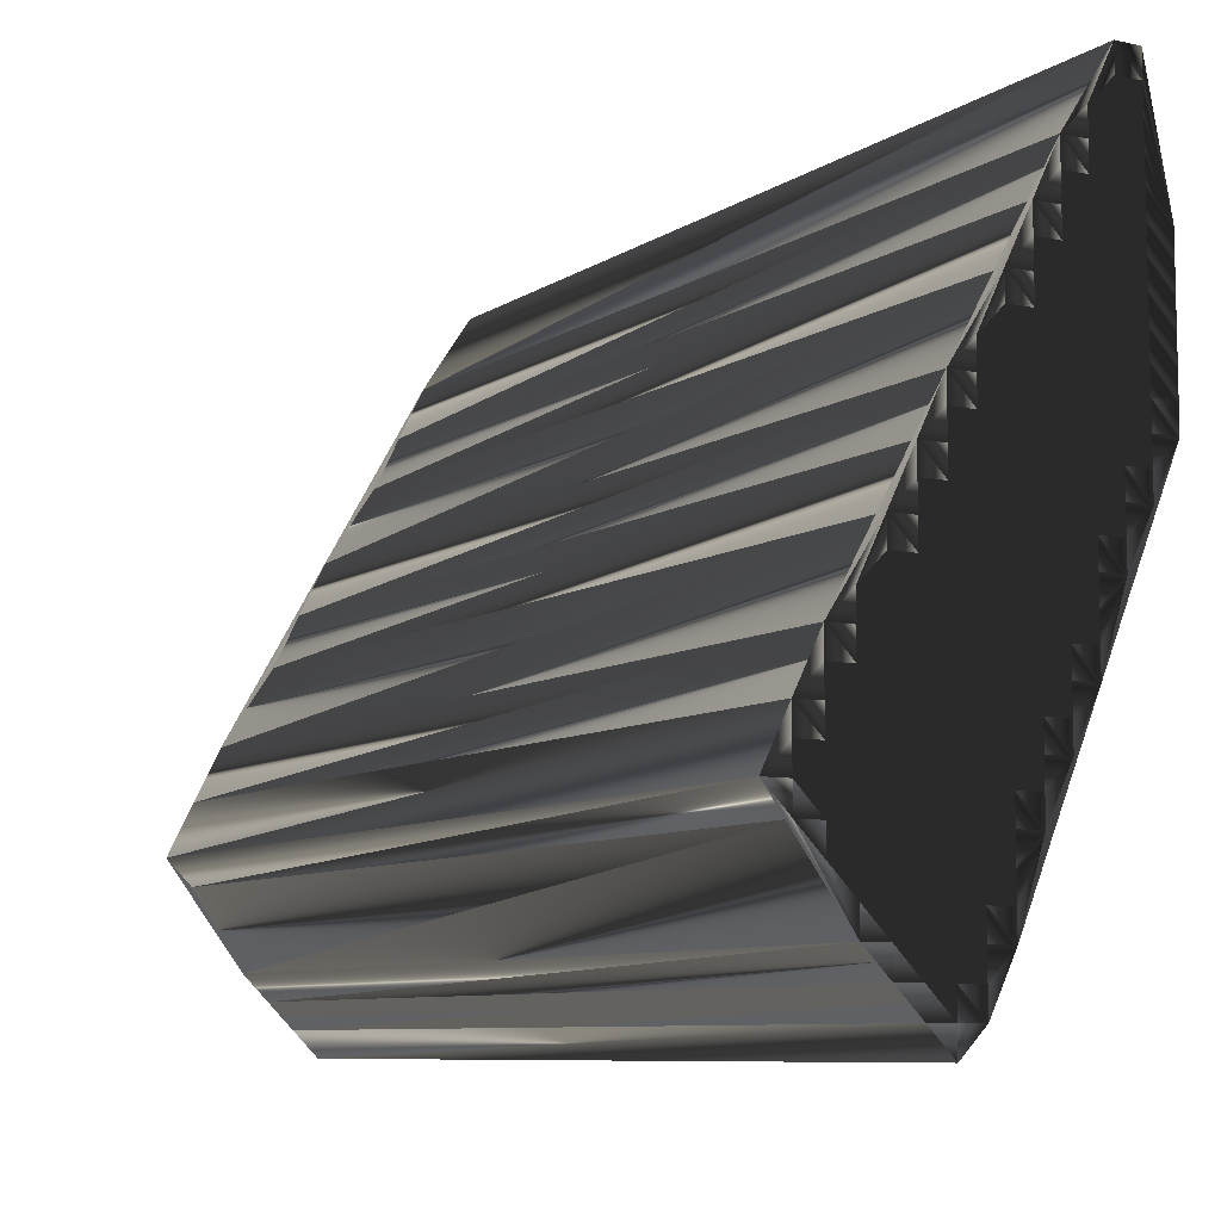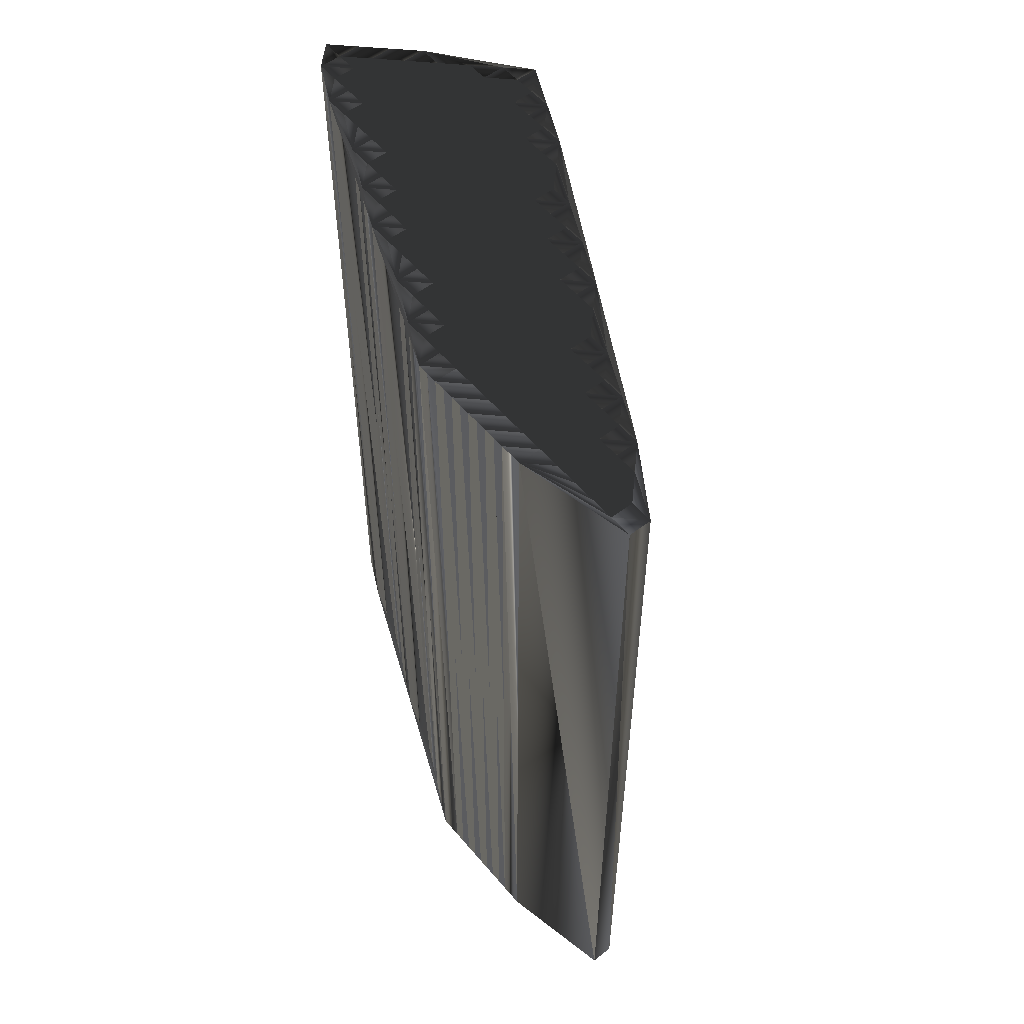
<metadata>
{"format":"obj","ext":"obj","renderer":"f3d","projection":"perspective","resolution":1024,"background":"white","views":[{"elev":-8.3,"azim":-31.0,"up":"+Y"},{"elev":54.0,"azim":140.8,"up":"+Z"}]}
</metadata>
<code>
v 53.6 402.3 0
v 54.4 401.5 0
v 54.4 402.3 0
v 54.4 403.1 0
v 54.4 403.9 0
v 55.2 400.7 0
v 55.2 401.5 0
v 55.2 402.3 0
v 55.2 403.1 0
v 55.2 403.9 0
v 55.2 404.7 0
v 55.2 405.5 0
v 56 399.1 0
v 56 399.9 0
v 56 400.7 0
v 56 401.5 0
v 56 402.3 0
v 56 403.1 0
v 56 403.9 0
v 56 404.7 0
v 56 405.5 0
v 56 406.3 0
v 56.8 398.3 0
v 56.8 399.1 0
v 56.8 399.9 0
v 56.8 400.7 0
v 56.8 401.5 0
v 56.8 402.3 0
v 56.8 403.1 0
v 56.8 403.9 0
v 56.8 404.7 0
v 56.8 405.5 0
v 56.8 406.3 0
v 56.8 407.1 0
v 56.8 407.9 0
v 57.6 397.5 0
v 57.6 398.3 0
v 57.6 399.1 0
v 57.6 399.9 0
v 57.6 400.7 0
v 57.6 401.5 0
v 57.6 402.3 0
v 57.6 403.1 0
v 57.6 403.9 0
v 57.6 404.7 0
v 57.6 405.5 0
v 57.6 406.3 0
v 57.6 407.1 0
v 57.6 407.9 0
v 57.6 408.7 0
v 57.6 409.5 0
v 58.4 396.7 0
v 58.4 397.5 0
v 58.4 398.3 0
v 58.4 399.1 0
v 58.4 399.9 0
v 58.4 400.7 0
v 58.4 401.5 0
v 58.4 402.3 0
v 58.4 403.1 0
v 58.4 403.9 0
v 58.4 404.7 0
v 58.4 405.5 0
v 58.4 406.3 0
v 58.4 407.1 0
v 58.4 407.9 0
v 58.4 408.7 0
v 58.4 409.5 0
v 58.4 410.3 0
v 58.4 411.1 0
v 59.2 397.5 0
v 59.2 398.3 0
v 59.2 399.1 0
v 59.2 399.9 0
v 59.2 400.7 0
v 59.2 401.5 0
v 59.2 402.3 0
v 59.2 403.1 0
v 59.2 403.9 0
v 59.2 404.7 0
v 59.2 405.5 0
v 59.2 406.3 0
v 59.2 407.1 0
v 59.2 407.9 0
v 59.2 408.7 0
v 59.2 409.5 0
v 59.2 410.3 0
v 59.2 411.1 0
v 59.2 411.9 0
v 60 399.1 0
v 60 399.9 0
v 60 400.7 0
v 60 401.5 0
v 60 402.3 0
v 60 403.1 0
v 60 403.9 0
v 60 404.7 0
v 60 405.5 0
v 60 406.3 0
v 60 407.1 0
v 60 407.9 0
v 60 408.7 0
v 60 409.5 0
v 60 410.3 0
v 60 411.1 0
v 60 411.9 0
v 60 412.7 0
v 60 413.5 0
v 60.8 401.5 0
v 60.8 402.3 0
v 60.8 403.1 0
v 60.8 403.9 0
v 60.8 404.7 0
v 60.8 405.5 0
v 60.8 406.3 0
v 60.8 407.1 0
v 60.8 407.9 0
v 60.8 408.7 0
v 60.8 409.5 0
v 60.8 410.3 0
v 60.8 411.1 0
v 60.8 411.9 0
v 60.8 412.7 0
v 60.8 413.5 0
v 60.8 414.3 0
v 60.8 415.1 0
v 61.6 403.1 0
v 61.6 403.9 0
v 61.6 404.7 0
v 61.6 405.5 0
v 61.6 406.3 0
v 61.6 407.1 0
v 61.6 407.9 0
v 61.6 408.7 0
v 61.6 409.5 0
v 61.6 410.3 0
v 61.6 411.1 0
v 61.6 411.9 0
v 61.6 412.7 0
v 61.6 413.5 0
v 61.6 414.3 0
v 61.6 415.1 0
v 61.6 415.9 0
v 61.6 416.7 0
v 62.4 404.7 0
v 62.4 405.5 0
v 62.4 406.3 0
v 62.4 407.1 0
v 62.4 407.9 0
v 62.4 408.7 0
v 62.4 409.5 0
v 62.4 410.3 0
v 62.4 411.1 0
v 62.4 411.9 0
v 62.4 412.7 0
v 62.4 413.5 0
v 62.4 414.3 0
v 62.4 415.1 0
v 62.4 415.9 0
v 62.4 416.7 0
v 62.4 417.5 0
v 63.2 407.1 0
v 63.2 407.9 0
v 63.2 408.7 0
v 63.2 409.5 0
v 63.2 410.3 0
v 63.2 411.1 0
v 63.2 411.9 0
v 63.2 412.7 0
v 63.2 413.5 0
v 63.2 414.3 0
v 63.2 415.1 0
v 63.2 415.9 0
v 63.2 416.7 0
v 63.2 417.5 0
v 63.2 418.3 0
v 63.2 419.1 0
v 64 408.7 0
v 64 409.5 0
v 64 410.3 0
v 64 411.1 0
v 64 411.9 0
v 64 412.7 0
v 64 413.5 0
v 64 414.3 0
v 64 415.1 0
v 64 415.9 0
v 64 416.7 0
v 64 417.5 0
v 64 418.3 0
v 64 419.1 0
v 64.8 410.3 0
v 64.8 411.1 0
v 64.8 411.9 0
v 64.8 412.7 0
v 64.8 413.5 0
v 64.8 414.3 0
v 64.8 415.1 0
v 53.6 402.3 30
v 54.4 401.5 30
v 54.4 402.3 30
v 54.4 403.1 30
v 54.4 403.9 30
v 55.2 400.7 30
v 55.2 401.5 30
v 55.2 402.3 30
v 55.2 403.1 30
v 55.2 403.9 30
v 55.2 404.7 30
v 55.2 405.5 30
v 56 399.1 30
v 56 399.9 30
v 56 400.7 30
v 56 401.5 30
v 56 402.3 30
v 56 403.1 30
v 56 403.9 30
v 56 404.7 30
v 56 405.5 30
v 56 406.3 30
v 56.8 398.3 30
v 56.8 399.1 30
v 56.8 399.9 30
v 56.8 400.7 30
v 56.8 401.5 30
v 56.8 402.3 30
v 56.8 403.1 30
v 56.8 403.9 30
v 56.8 404.7 30
v 56.8 405.5 30
v 56.8 406.3 30
v 56.8 407.1 30
v 56.8 407.9 30
v 57.6 397.5 30
v 57.6 398.3 30
v 57.6 399.1 30
v 57.6 399.9 30
v 57.6 400.7 30
v 57.6 401.5 30
v 57.6 402.3 30
v 57.6 403.1 30
v 57.6 403.9 30
v 57.6 404.7 30
v 57.6 405.5 30
v 57.6 406.3 30
v 57.6 407.1 30
v 57.6 407.9 30
v 57.6 408.7 30
v 57.6 409.5 30
v 58.4 396.7 30
v 58.4 397.5 30
v 58.4 398.3 30
v 58.4 399.1 30
v 58.4 399.9 30
v 58.4 400.7 30
v 58.4 401.5 30
v 58.4 402.3 30
v 58.4 403.1 30
v 58.4 403.9 30
v 58.4 404.7 30
v 58.4 405.5 30
v 58.4 406.3 30
v 58.4 407.1 30
v 58.4 407.9 30
v 58.4 408.7 30
v 58.4 409.5 30
v 58.4 410.3 30
v 58.4 411.1 30
v 59.2 397.5 30
v 59.2 398.3 30
v 59.2 399.1 30
v 59.2 399.9 30
v 59.2 400.7 30
v 59.2 401.5 30
v 59.2 402.3 30
v 59.2 403.1 30
v 59.2 403.9 30
v 59.2 404.7 30
v 59.2 405.5 30
v 59.2 406.3 30
v 59.2 407.1 30
v 59.2 407.9 30
v 59.2 408.7 30
v 59.2 409.5 30
v 59.2 410.3 30
v 59.2 411.1 30
v 59.2 411.9 30
v 60 399.1 30
v 60 399.9 30
v 60 400.7 30
v 60 401.5 30
v 60 402.3 30
v 60 403.1 30
v 60 403.9 30
v 60 404.7 30
v 60 405.5 30
v 60 406.3 30
v 60 407.1 30
v 60 407.9 30
v 60 408.7 30
v 60 409.5 30
v 60 410.3 30
v 60 411.1 30
v 60 411.9 30
v 60 412.7 30
v 60 413.5 30
v 60.8 401.5 30
v 60.8 402.3 30
v 60.8 403.1 30
v 60.8 403.9 30
v 60.8 404.7 30
v 60.8 405.5 30
v 60.8 406.3 30
v 60.8 407.1 30
v 60.8 407.9 30
v 60.8 408.7 30
v 60.8 409.5 30
v 60.8 410.3 30
v 60.8 411.1 30
v 60.8 411.9 30
v 60.8 412.7 30
v 60.8 413.5 30
v 60.8 414.3 30
v 60.8 415.1 30
v 61.6 403.1 30
v 61.6 403.9 30
v 61.6 404.7 30
v 61.6 405.5 30
v 61.6 406.3 30
v 61.6 407.1 30
v 61.6 407.9 30
v 61.6 408.7 30
v 61.6 409.5 30
v 61.6 410.3 30
v 61.6 411.1 30
v 61.6 411.9 30
v 61.6 412.7 30
v 61.6 413.5 30
v 61.6 414.3 30
v 61.6 415.1 30
v 61.6 415.9 30
v 61.6 416.7 30
v 62.4 404.7 30
v 62.4 405.5 30
v 62.4 406.3 30
v 62.4 407.1 30
v 62.4 407.9 30
v 62.4 408.7 30
v 62.4 409.5 30
v 62.4 410.3 30
v 62.4 411.1 30
v 62.4 411.9 30
v 62.4 412.7 30
v 62.4 413.5 30
v 62.4 414.3 30
v 62.4 415.1 30
v 62.4 415.9 30
v 62.4 416.7 30
v 62.4 417.5 30
v 63.2 407.1 30
v 63.2 407.9 30
v 63.2 408.7 30
v 63.2 409.5 30
v 63.2 410.3 30
v 63.2 411.1 30
v 63.2 411.9 30
v 63.2 412.7 30
v 63.2 413.5 30
v 63.2 414.3 30
v 63.2 415.1 30
v 63.2 415.9 30
v 63.2 416.7 30
v 63.2 417.5 30
v 63.2 418.3 30
v 63.2 419.1 30
v 64 408.7 30
v 64 409.5 30
v 64 410.3 30
v 64 411.1 30
v 64 411.9 30
v 64 412.7 30
v 64 413.5 30
v 64 414.3 30
v 64 415.1 30
v 64 415.9 30
v 64 416.7 30
v 64 417.5 30
v 64 418.3 30
v 64 419.1 30
v 64.8 410.3 30
v 64.8 411.1 30
v 64.8 411.9 30
v 64.8 412.7 30
v 64.8 413.5 30
v 64.8 414.3 30
v 64.8 415.1 30
f 86 69 68
f 23 24 13
f 15 7 6
f 13 24 14
f 15 6 14
f 19 20 11
f 47 34 33
f 16 8 7
f 57 40 56
f 28 41 42
f 73 74 56
f 67 84 85
f 65 83 66
f 165 152 151
f 60 43 59
f 59 43 42
f 70 51 69
f 38 37 54
f 33 32 46
f 138 154 139
f 14 25 15
f 8 16 17
f 58 57 75
f 71 54 53
f 90 91 74
f 92 93 76
f 59 76 77
f 149 163 150
f 71 72 54
f 92 109 93
f 80 79 96
f 8 3 7
f 28 17 27
f 9 10 5
f 8 9 4
f 27 26 40
f 79 62 61
f 21 32 22
f 7 3 2
f 43 30 29
f 114 98 113
f 64 81 82
f 48 35 34
f 83 82 99
f 148 133 132
f 89 107 108
f 107 106 122
f 126 70 108
f 171 172 158
f 95 79 78
f 97 96 112
f 64 63 81
f 115 99 114
f 98 81 97
f 95 96 79
f 156 141 140
f 183 170 169
f 126 125 141
f 154 155 139
f 108 125 126
f 159 143 158
f 143 142 158
f 169 168 182
f 157 142 141
f 171 157 170
f 196 185 184
f 170 157 156
f 85 102 86
f 193 182 181
f 96 111 112
f 164 178 165
f 119 103 118
f 180 179 192
f 156 155 169
f 102 85 101
f 128 129 113
f 132 131 147
f 135 119 134
f 164 165 151
f 180 167 166
f 78 77 94
f 95 94 110
f 114 130 115
f 113 98 97
f 114 129 130
f 81 98 82
f 133 149 134
f 115 116 100
f 178 179 165
f 72 90 73
f 25 24 38
f 24 37 38
f 2 13 6
f 6 13 14
f 25 39 26
f 26 27 16
f 38 39 25
f 25 26 15
f 38 55 39
f 39 40 26
f 23 37 24
f 24 25 14
f 23 36 37
f 37 36 53
f 72 55 54
f 54 55 38
f 52 53 36
f 52 71 53
f 53 54 37
f 75 91 92
f 71 90 72
f 72 73 55
f 110 94 109
f 75 74 91
f 128 112 127
f 39 55 56
f 56 55 73
f 41 40 57
f 57 56 74
f 75 57 74
f 74 73 90
f 41 27 40
f 40 39 56
f 41 57 58
f 94 77 93
f 42 58 59
f 59 58 76
f 58 75 76
f 76 75 92
f 60 44 43
f 60 59 77
f 78 60 77
f 77 76 93
f 29 28 42
f 42 41 58
f 60 61 44
f 43 29 42
f 61 45 44
f 29 30 19
f 43 44 30
f 28 18 17
f 44 45 31
f 11 20 12
f 7 15 16
f 16 15 26
f 18 9 17
f 17 16 27
f 29 18 28
f 28 27 41
f 1 13 2
f 2 6 7
f 8 4 3
f 3 1 2
f 9 5 4
f 4 1 3
f 8 17 9
f 31 20 30
f 5 1 4
f 9 18 10
f 10 11 5
f 10 18 19
f 19 18 29
f 62 46 45
f 44 31 30
f 45 46 32
f 31 21 20
f 63 64 47
f 45 32 31
f 10 19 11
f 11 12 5
f 19 30 20
f 20 21 12
f 32 33 22
f 32 21 31
f 12 21 22
f 85 68 67
f 46 47 33
f 50 49 66
f 22 33 34
f 50 66 67
f 12 22 35
f 35 22 34
f 67 51 50
f 65 49 48
f 12 35 51
f 51 35 50
f 46 63 47
f 49 65 66
f 34 47 48
f 48 47 64
f 50 35 49
f 49 35 48
f 86 87 69
f 68 51 67
f 86 103 87
f 68 69 51
f 87 88 70
f 69 87 70
f 12 51 70
f 89 106 107
f 89 108 70
f 89 88 105
f 107 123 108
f 86 68 85
f 84 67 66
f 87 104 88
f 88 89 70
f 86 102 103
f 103 119 104
f 115 131 116
f 99 100 83
f 99 115 100
f 84 101 85
f 48 64 65
f 65 64 82
f 65 82 83
f 84 100 101
f 66 83 84
f 84 83 100
f 60 78 61
f 62 80 63
f 63 46 62
f 62 45 61
f 80 62 79
f 79 61 78
f 63 80 81
f 81 80 97
f 95 111 96
f 96 97 80
f 88 104 105
f 140 124 139
f 106 105 121
f 152 136 151
f 139 123 138
f 136 137 121
f 153 137 152
f 155 168 169
f 157 141 156
f 155 140 139
f 184 171 170
f 170 156 169
f 107 122 123
f 123 122 138
f 108 123 124
f 124 123 139
f 154 168 155
f 155 156 140
f 108 124 125
f 125 124 140
f 157 158 142
f 141 125 140
f 143 126 142
f 142 126 141
f 70 126 144
f 144 126 143
f 161 144 160
f 159 144 143
f 177 144 161
f 173 160 159
f 172 173 159
f 159 160 144
f 184 185 171
f 171 158 157
f 173 186 187
f 172 159 158
f 175 161 174
f 174 161 160
f 176 161 175
f 198 189 188
f 177 161 176
f 187 188 174
f 189 176 175
f 191 177 190
f 190 177 176
f 198 190 189
f 188 175 174
f 186 173 172
f 189 175 188
f 185 186 172
f 190 176 189
f 198 188 187
f 197 185 196
f 193 194 182
f 198 191 190
f 187 174 173
f 173 174 160
f 197 198 186
f 185 172 171
f 185 197 186
f 186 198 187
f 154 153 167
f 168 181 182
f 182 194 183
f 182 183 169
f 195 184 183
f 183 184 170
f 194 195 183
f 195 196 184
f 192 181 180
f 153 166 167
f 193 181 192
f 145 178 162
f 164 163 178
f 180 166 179
f 179 178 192
f 134 149 150
f 150 164 151
f 165 179 166
f 122 121 137
f 154 138 153
f 181 167 180
f 153 152 166
f 166 152 165
f 181 168 167
f 167 168 154
f 152 137 136
f 102 118 103
f 153 138 137
f 137 138 122
f 87 103 104
f 89 105 106
f 104 120 105
f 105 120 121
f 122 106 121
f 121 120 136
f 101 116 117
f 120 119 135
f 102 101 117
f 136 135 151
f 120 104 119
f 151 135 150
f 119 118 134
f 133 118 117
f 136 120 135
f 135 134 150
f 132 117 116
f 116 101 100
f 109 91 90
f 131 130 146
f 114 99 98
f 98 99 82
f 132 133 117
f 117 118 102
f 95 78 94
f 94 93 109
f 92 91 109
f 110 111 95
f 127 110 109
f 109 90 127
f 110 127 111
f 97 112 113
f 111 127 112
f 112 128 113
f 131 146 147
f 127 145 128
f 114 113 129
f 129 128 145
f 131 115 130
f 130 129 145
f 132 116 131
f 146 130 145
f 148 149 133
f 133 134 118
f 148 162 149
f 149 162 163
f 164 150 163
f 163 162 178
f 192 178 145
f 145 127 90
f 145 162 146
f 132 147 148
f 146 162 147
f 147 162 148
f 267 284 266
f 222 221 211
f 205 213 204
f 222 211 212
f 204 213 212
f 218 217 209
f 232 245 231
f 206 214 205
f 238 255 254
f 239 226 240
f 272 271 254
f 282 265 283
f 281 263 264
f 350 363 349
f 241 258 257
f 241 257 240
f 249 268 267
f 235 236 252
f 230 231 244
f 352 336 337
f 223 212 213
f 214 206 215
f 255 256 273
f 252 269 251
f 289 288 272
f 291 290 274
f 274 257 275
f 361 347 348
f 270 269 252
f 307 290 291
f 277 278 294
f 201 206 205
f 215 226 225
f 208 207 203
f 207 206 202
f 224 225 238
f 260 277 259
f 230 219 220
f 201 205 200
f 228 241 227
f 296 312 311
f 279 262 280
f 233 246 232
f 280 281 297
f 331 346 330
f 305 287 306
f 304 305 320
f 268 324 306
f 370 369 356
f 277 293 276
f 294 295 310
f 261 262 279
f 297 313 312
f 279 296 295
f 294 293 277
f 339 354 338
f 368 381 367
f 323 324 339
f 353 352 337
f 323 306 324
f 341 357 356
f 340 341 356
f 366 367 380
f 340 355 339
f 355 369 368
f 383 394 382
f 355 368 354
f 300 283 284
f 380 391 379
f 309 294 310
f 376 362 363
f 301 317 316
f 377 378 390
f 353 354 367
f 283 300 299
f 327 326 311
f 329 330 345
f 317 333 332
f 363 362 349
f 365 378 364
f 275 276 292
f 292 293 308
f 328 312 313
f 296 311 295
f 327 312 328
f 296 279 280
f 347 331 332
f 314 313 298
f 377 376 363
f 288 270 271
f 222 223 236
f 235 222 236
f 211 200 204
f 211 204 212
f 237 223 224
f 225 224 214
f 237 236 223
f 224 223 213
f 253 236 237
f 238 237 224
f 235 221 222
f 223 222 212
f 234 221 235
f 234 235 251
f 253 270 252
f 253 252 236
f 251 250 234
f 269 250 251
f 252 251 235
f 289 273 290
f 288 269 270
f 271 270 253
f 292 308 307
f 272 273 289
f 310 326 325
f 253 237 254
f 253 254 271
f 238 239 255
f 254 255 272
f 255 273 272
f 271 272 288
f 225 239 238
f 237 238 254
f 255 239 256
f 275 292 291
f 256 240 257
f 256 257 274
f 273 256 274
f 273 274 290
f 242 258 241
f 257 258 275
f 258 276 275
f 274 275 291
f 226 227 240
f 239 240 256
f 259 258 242
f 227 241 240
f 243 259 242
f 228 227 217
f 242 241 228
f 216 226 215
f 243 242 229
f 218 209 210
f 213 205 214
f 213 214 224
f 207 216 215
f 214 215 225
f 216 227 226
f 225 226 239
f 211 199 200
f 204 200 205
f 202 206 201
f 199 201 200
f 203 207 202
f 199 202 201
f 215 206 207
f 218 229 228
f 199 203 202
f 216 207 208
f 209 208 203
f 216 208 217
f 216 217 227
f 244 260 243
f 229 242 228
f 244 243 230
f 219 229 218
f 262 261 245
f 230 243 229
f 217 208 209
f 210 209 203
f 228 217 218
f 219 218 210
f 231 230 220
f 219 230 229
f 219 210 220
f 266 283 265
f 245 244 231
f 247 248 264
f 231 220 232
f 264 248 265
f 220 210 233
f 220 233 232
f 249 265 248
f 247 263 246
f 233 210 249
f 233 249 248
f 261 244 245
f 263 247 264
f 245 232 246
f 245 246 262
f 233 248 247
f 233 247 246
f 285 284 267
f 249 266 265
f 301 284 285
f 267 266 249
f 286 285 268
f 285 267 268
f 249 210 268
f 304 287 305
f 306 287 268
f 286 287 303
f 321 305 306
f 266 284 283
f 265 282 264
f 302 285 286
f 287 286 268
f 300 284 301
f 317 301 302
f 329 313 314
f 298 297 281
f 313 297 298
f 299 282 283
f 262 246 263
f 262 263 280
f 280 263 281
f 298 282 299
f 281 264 282
f 281 282 298
f 276 258 259
f 278 260 261
f 244 261 260
f 243 260 259
f 260 278 277
f 259 277 276
f 278 261 279
f 278 279 295
f 309 293 294
f 295 294 278
f 302 286 303
f 322 338 337
f 303 304 319
f 334 350 349
f 321 337 336
f 335 334 319
f 335 351 350
f 366 353 367
f 339 355 354
f 338 353 337
f 369 382 368
f 354 368 367
f 320 305 321
f 320 321 336
f 321 306 322
f 321 322 337
f 366 352 353
f 354 353 338
f 322 306 323
f 322 323 338
f 356 355 340
f 323 339 338
f 324 341 340
f 324 340 339
f 324 268 342
f 324 342 341
f 342 359 358
f 342 357 341
f 342 375 359
f 358 371 357
f 371 370 357
f 358 357 342
f 383 382 369
f 356 369 355
f 384 371 385
f 357 370 356
f 359 373 372
f 359 372 358
f 359 374 373
f 387 396 386
f 359 375 374
f 386 385 372
f 374 387 373
f 375 389 388
f 375 388 374
f 388 396 387
f 373 386 372
f 371 384 370
f 373 387 386
f 384 383 370
f 374 388 387
f 386 396 385
f 383 395 394
f 392 391 380
f 389 396 388
f 372 385 371
f 372 371 358
f 396 395 384
f 370 383 369
f 395 383 384
f 396 384 385
f 351 352 365
f 379 366 380
f 392 380 381
f 381 380 367
f 382 393 381
f 382 381 368
f 393 392 381
f 394 393 382
f 379 390 378
f 364 351 365
f 379 391 390
f 376 343 360
f 361 362 376
f 364 378 377
f 376 377 390
f 347 332 348
f 362 348 349
f 377 363 364
f 319 320 335
f 336 352 351
f 365 379 378
f 350 351 364
f 350 364 363
f 366 379 365
f 366 365 352
f 335 350 334
f 316 300 301
f 336 351 335
f 336 335 320
f 301 285 302
f 303 287 304
f 318 302 303
f 318 303 319
f 304 320 319
f 318 319 334
f 314 299 315
f 317 318 333
f 299 300 315
f 333 334 349
f 302 318 317
f 333 349 348
f 316 317 332
f 316 331 315
f 318 334 333
f 332 333 348
f 315 330 314
f 299 314 298
f 289 307 288
f 328 329 344
f 297 312 296
f 297 296 280
f 331 330 315
f 316 315 300
f 276 293 292
f 291 292 307
f 289 290 307
f 309 308 293
f 308 325 307
f 288 307 325
f 325 308 309
f 310 295 311
f 325 309 310
f 326 310 311
f 344 329 345
f 343 325 326
f 311 312 327
f 326 327 343
f 313 329 328
f 327 328 343
f 314 330 329
f 328 344 343
f 347 346 331
f 332 331 316
f 360 346 347
f 360 347 361
f 348 362 361
f 360 361 376
f 376 390 343
f 325 343 288
f 360 343 344
f 345 330 346
f 360 344 345
f 360 345 346
f 1 199 2
f 2 200 199
f 2 200 13
f 13 211 200
f 13 211 23
f 23 221 211
f 23 221 36
f 36 234 221
f 36 234 52
f 52 250 234
f 52 250 71
f 71 269 250
f 71 269 90
f 90 288 269
f 90 288 109
f 109 307 288
f 109 307 127
f 127 325 307
f 127 325 145
f 145 343 325
f 145 343 162
f 162 360 343
f 162 360 178
f 178 376 360
f 178 376 192
f 192 390 376
f 192 390 193
f 193 391 390
f 193 391 194
f 194 392 391
f 194 392 195
f 195 393 392
f 195 393 196
f 196 394 393
f 196 394 197
f 197 395 394
f 197 395 198
f 198 396 395
f 198 396 191
f 191 389 396
f 191 389 177
f 177 375 389
f 177 375 144
f 144 342 375
f 144 342 126
f 126 324 342
f 126 324 108
f 108 306 324
f 108 306 70
f 70 268 306
f 70 268 51
f 51 249 268
f 51 249 35
f 35 233 249
f 35 233 12
f 12 210 233
f 12 210 5
f 5 203 210
f 5 203 1
f 1 199 203

</code>
